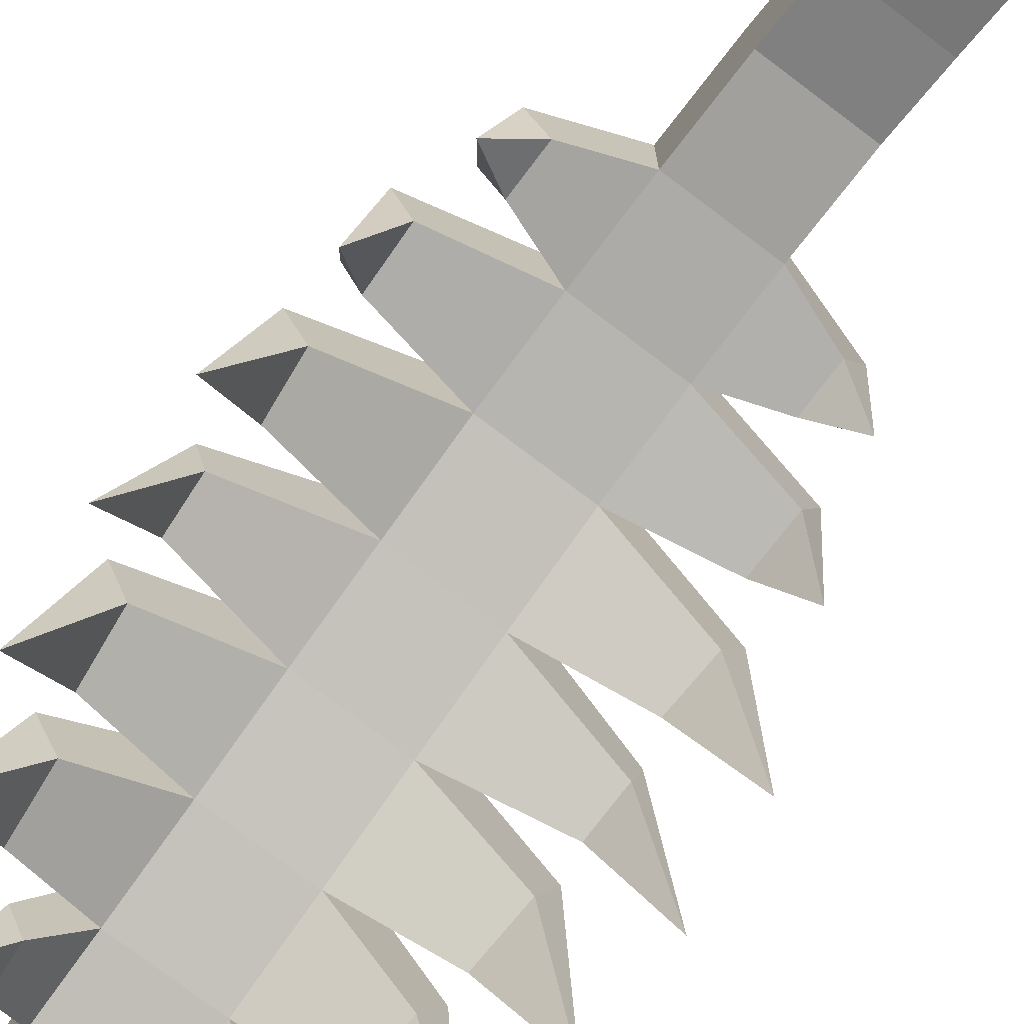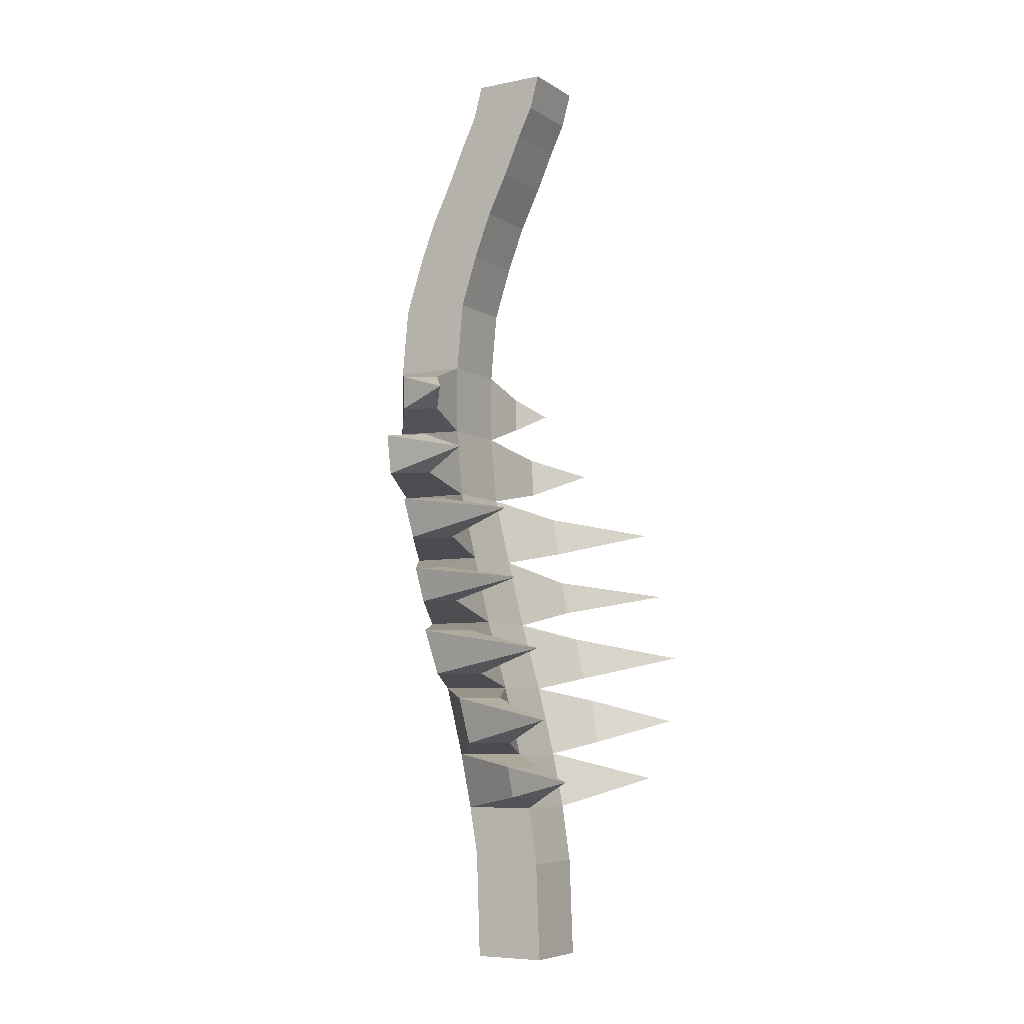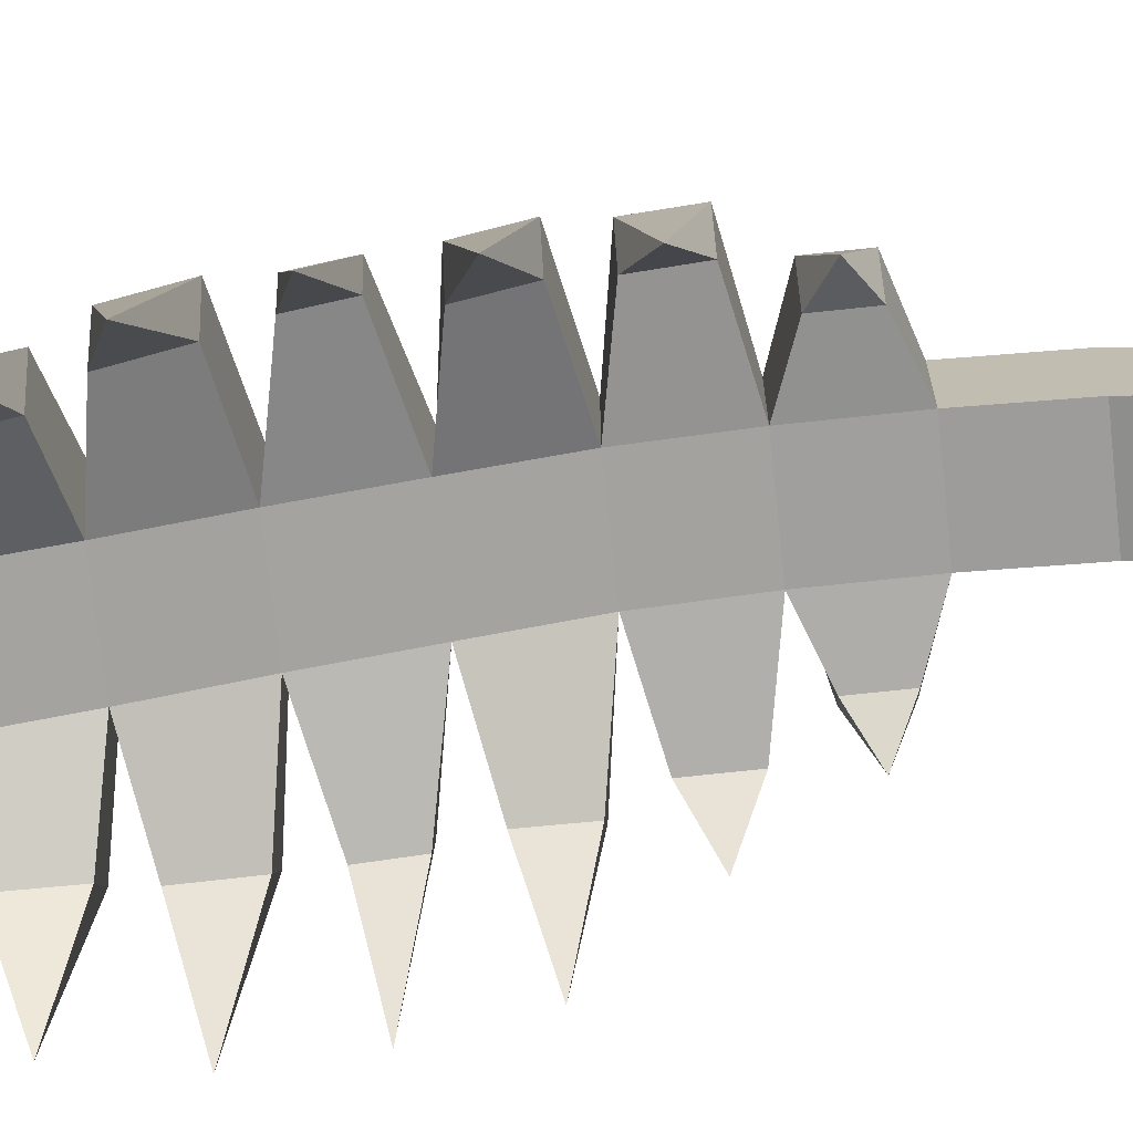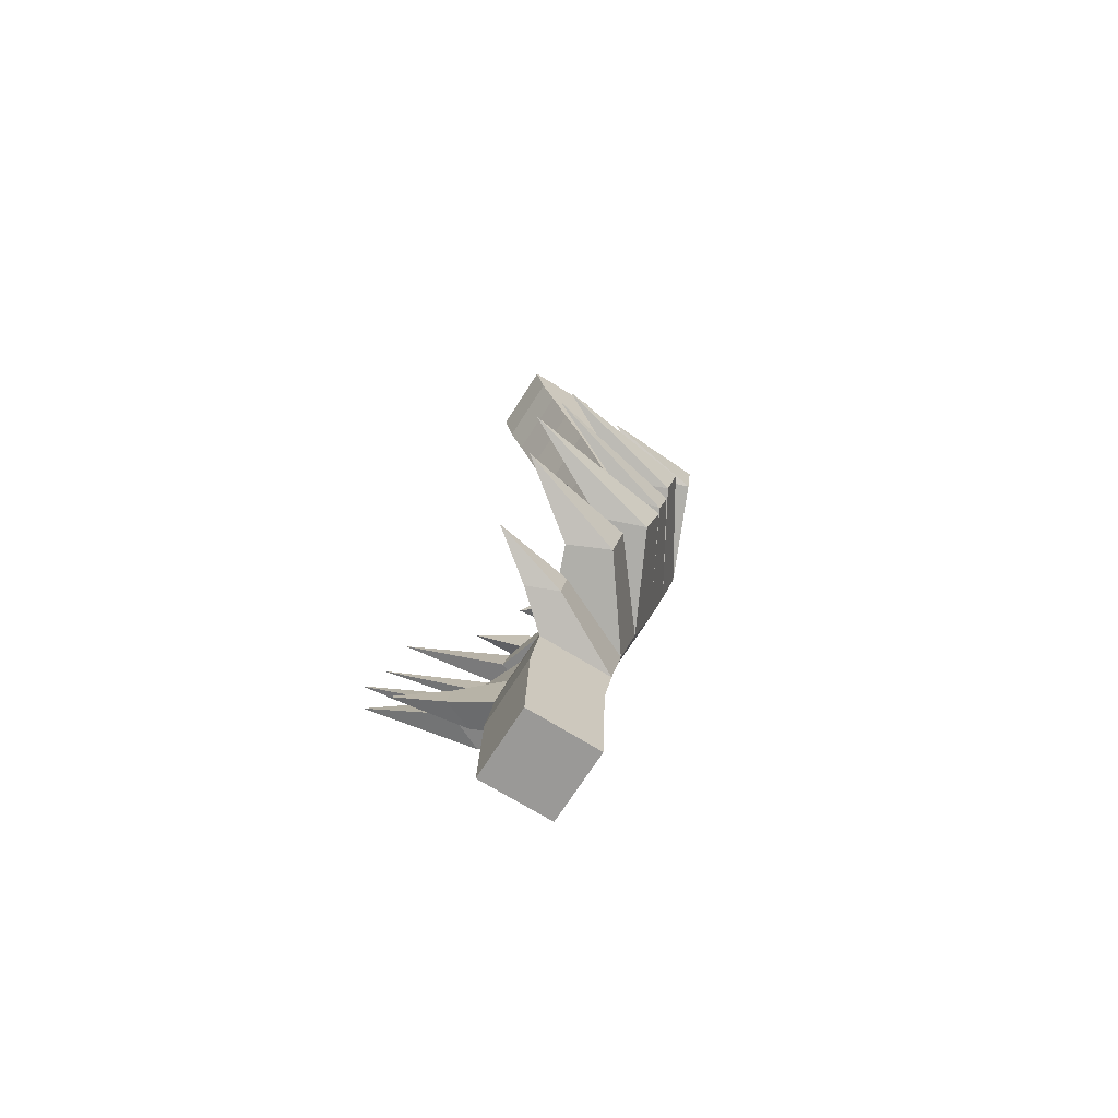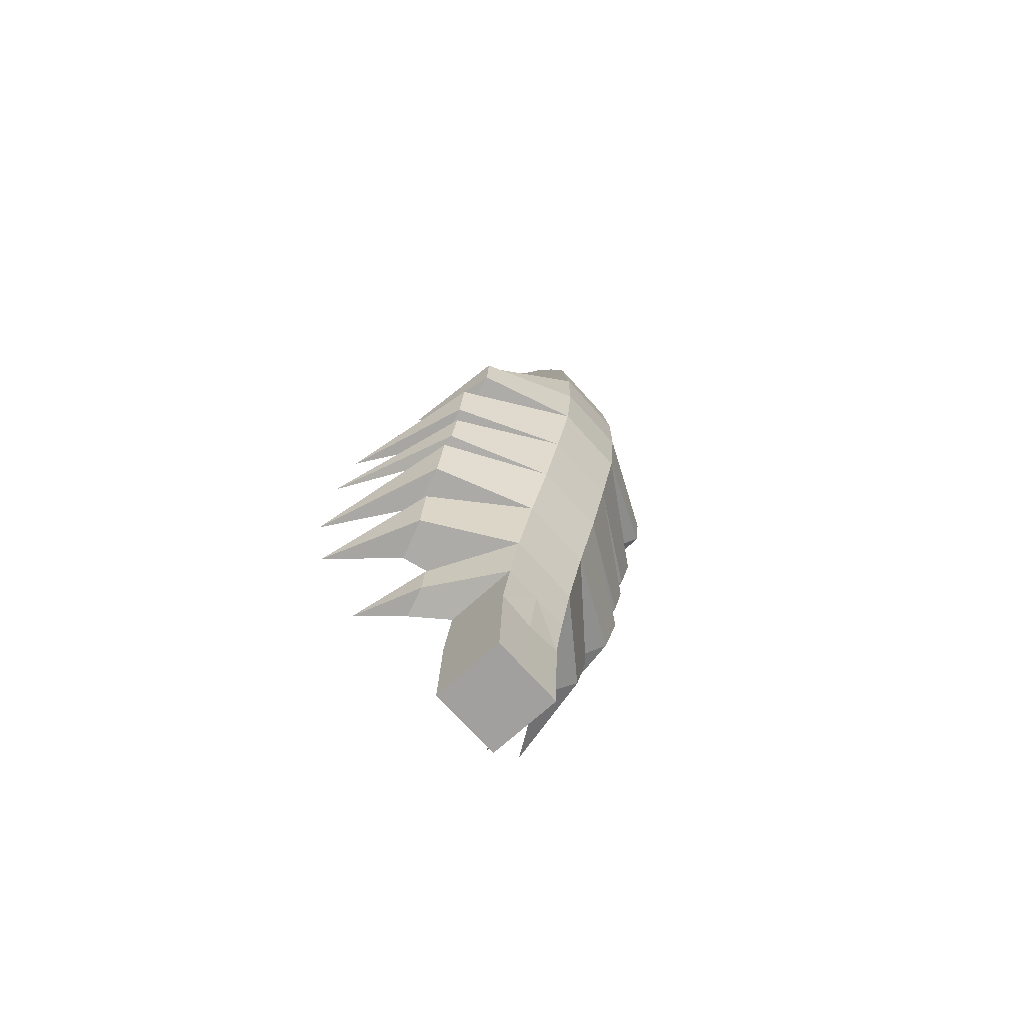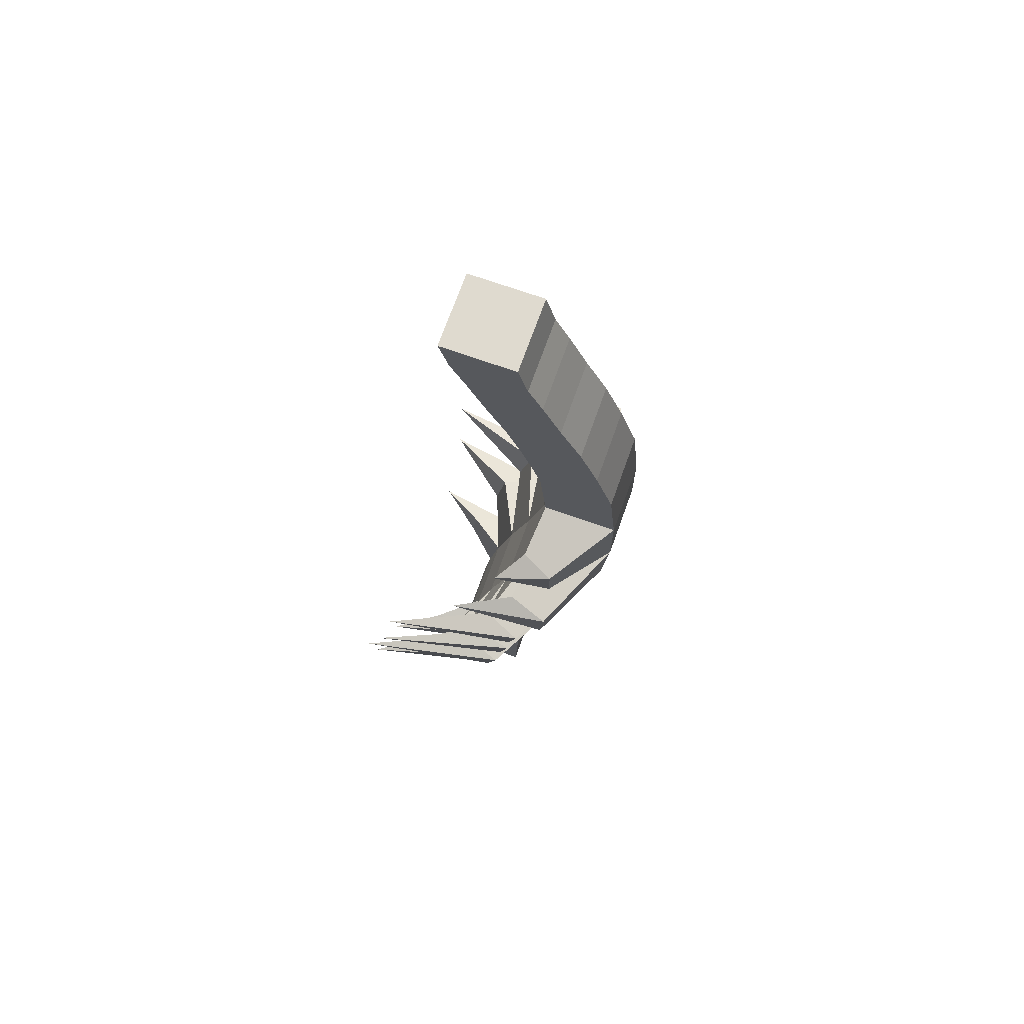
<metadata>
{"format":"obj","ext":"obj","renderer":"f3d","projection":"perspective","resolution":1024,"background":"white","views":[{"elev":-76.3,"azim":-37.1,"up":"+Y"},{"elev":-6.8,"azim":-59.5,"up":"+Z"},{"elev":-71.5,"azim":-83.9,"up":"+Y"},{"elev":-69.0,"azim":57.9,"up":"+Z"},{"elev":-71.9,"azim":132.0,"up":"+Z"},{"elev":70.8,"azim":109.6,"up":"+Z"}]}
</metadata>
<code>
o Spine
v -5.024 12 -78.1
v -5.024 1.951 -78.1
v -5.024 12 53.49
v -5.024 1.951 53.49
v -5.024 16.23 -1e-06
v -5.024 26.28 -2e-06
v -5.024 10.53 33.26
v -5.024 20.57 33.26
v -5.024 17.72 -39.05
v -5.024 7.669 -39.05
v -5.024 25.37 19.53
v -5.024 15.32 19.53
v -17.72 13.85 -26.83
v -5.024 12.99 -19.53
v -16.38 11.39 -11.83
v -5.024 23.03 -19.53
v -17.99 15.04 -21.98
v -5.024 5.209 44.71
v -16.89 10.18 -21.98
v -5.024 15.26 44.71
v -16.62 8.991 -26.83
v -5.024 13.67 -56.59
v -21.69 -7.324 -34.17
v -5.024 3.626 -56.59
v -15.84 10.15 -17.45
v -5.024 20.57 -29.29
v -18.15 15.46 -17.45
v -5.024 10.53 -29.29
v -18.68 16.69 -11.83
v -5.024 15.32 -9.763
v -16 7.2 -31.07
v -5.024 25.37 -9.763
v -19.94 -7.172 -43.93
v -5.024 26.28 9.763
v -15.38 5.497 -37.27
v -5.024 16.23 9.763
v -17.57 11.49 -37.27
v -5.024 12.99 26.83
v -18.19 13.19 -31.07
v -5.024 23.03 26.83
v -15.75 7.269 -47.12
v -5.024 17.72 39.12
v -13.11 -6.911 -52.51
v -5.024 7.669 39.12
v -16.34 8.559 -40.74
v -5.024 3.25 48.76
v -13.93 3.291 -40.74
v -5.024 13.3 48.76
v -13.34 2.001 -47.12
v -5.024 5.209 -48.81
v -9.104 -0.2669 -50.54
v -5.024 15.26 -48.81
v -8.839 -0.9104 -54.83
v -5.024 12.51 -63.37
v -10.52 3.174 -54.83
v -5.024 2.463 -64.52
v -10.79 3.818 -50.54
v 0 1.951 -78.1
v 0 12 53.49
v 0 1.951 53.49
v 0 12 -78.1
v 0 16.23 -1e-06
v 0 26.28 -2e-06
v 0 10.53 33.26
v 0 20.57 33.26
v 0 17.72 -39.05
v 0 7.669 -39.05
v 0 25.37 19.53
v 0 15.32 19.53
v 0 23.03 -19.53
v 0 12.99 -19.53
v 0 5.209 44.71
v 0 15.26 44.71
v 0 3.626 -56.59
v 0 13.67 -56.59
v 0 10.53 -29.29
v 0 20.57 -29.29
v 0 25.37 -9.763
v 0 15.32 -9.763
v 0 16.23 9.763
v 0 26.28 9.763
v 0 23.03 26.83
v 0 12.99 26.83
v 0 17.72 39.12
v 0 7.669 39.12
v 0 3.25 48.76
v 0 13.3 48.76
v 0 5.209 -48.81
v 0 15.26 -48.81
v 0 12.51 -64.52
v 0 2.463 -64.52
v -22.52 -4.434 -24.41
v -21.85 -2.275 -14.64
v -17.55 20.49 -2.035
v -15.55 14.98 -2.035
v -15.37 14.48 -7.728
v -17.37 19.99 -7.728
v -18.91 7.055 -4.881
v -11.69 15.56 2.464
v -13.95 20 2.464
v -13.95 20 7.298
v -11.69 15.56 7.298
v -15.77 12.46 4.881
v 5.024 12 -78.1
v 5.024 1.951 -78.1
v 5.024 12 53.49
v 5.024 1.951 53.49
v 5.024 16.23 -1e-06
v 5.024 26.28 -2e-06
v 5.024 10.53 33.26
v 5.024 20.57 33.26
v 5.024 17.72 -39.05
v 5.024 7.669 -39.05
v 5.024 25.37 19.53
v 5.024 15.32 19.53
v 17.72 13.85 -26.83
v 5.024 12.99 -19.53
v 16.38 11.39 -11.83
v 5.024 23.03 -19.53
v 17.99 15.04 -21.98
v 5.024 5.209 44.71
v 16.89 10.18 -21.98
v 5.024 15.26 44.71
v 16.62 8.991 -26.83
v 5.024 13.67 -56.59
v 21.69 -7.324 -34.17
v 5.024 3.626 -56.59
v 15.84 10.15 -17.45
v 5.024 20.57 -29.29
v 18.15 15.46 -17.45
v 5.024 10.53 -29.29
v 18.68 16.69 -11.83
v 5.024 15.32 -9.763
v 16 7.2 -31.07
v 5.024 25.37 -9.763
v 19.94 -7.172 -43.93
v 5.024 26.28 9.763
v 15.38 5.497 -37.27
v 5.024 16.23 9.763
v 17.57 11.49 -37.27
v 5.024 12.99 26.83
v 18.19 13.19 -31.07
v 5.024 23.03 26.83
v 15.75 7.269 -47.12
v 5.024 17.72 39.12
v 13.11 -6.911 -52.51
v 5.024 7.669 39.12
v 16.34 8.559 -40.74
v 5.024 3.25 48.76
v 13.93 3.291 -40.74
v 5.024 13.3 48.76
v 13.34 2.001 -47.12
v 5.024 5.209 -48.81
v 9.104 -0.2669 -50.54
v 5.024 15.26 -48.81
v 8.839 -0.9104 -54.83
v 5.024 12.51 -63.37
v 10.52 3.174 -54.83
v 5.024 2.463 -64.52
v 10.79 3.818 -50.54
v 22.52 -4.434 -24.41
v 21.85 -2.275 -14.64
v 17.55 20.49 -2.035
v 15.55 14.98 -2.035
v 15.37 14.48 -7.728
v 17.37 19.99 -7.728
v 18.91 7.055 -4.881
v 11.69 15.56 2.464
v 13.95 20 2.464
v 13.95 20 7.298
v 11.69 15.56 7.298
v 15.77 12.46 4.881
f 87 48 3 59
f 60 59 3 4
f 56 54 1 2
f 36 34 101 102
f 78 32 6 63
f 44 42 8 7
f 82 40 8 65
f 89 52 9 66
f 28 26 39 31
f 38 40 11 12
f 16 14 25 27
f 46 48 20 18
f 52 22 55 57
f 66 9 26 77
f 26 28 21 13
f 30 5 95 96
f 70 16 32 78
f 28 14 19 21
f 16 26 13 17
f 63 6 34 81
f 12 11 34 36
f 7 8 40 38
f 68 11 40 82
f 14 16 17 19
f 32 16 27 29
f 65 8 42 84
f 29 27 93
f 30 32 29 15
f 18 20 42 44
f 4 3 48 46
f 17 13 92
f 35 31 23
f 73 20 48 87
f 52 50 49 41
f 37 35 23
f 39 37 23
f 75 22 52 89
f 61 1 54 90
f 14 30 15 25
f 9 10 35 37
f 24 22 54 56
f 2 58 91 56
f 10 28 31 35
f 26 9 37 39
f 24 74 88 50
f 41 49 33
f 18 72 86 46
f 7 64 85 44
f 45 41 33
f 12 69 83 38
f 47 45 33
f 31 39 23
f 5 62 80 36
f 14 71 79 30
f 10 9 45 47
f 9 52 41 45
f 10 67 76 28
f 50 10 47 49
f 56 91 74 24
f 57 55 43
f 44 85 72 18
f 28 76 71 14
f 53 51 43
f 36 80 69 12
f 55 53 43
f 50 88 67 10
f 49 47 33
f 24 50 51 53
f 38 83 64 7
f 50 52 57 51
f 30 79 62 5
f 2 1 61 58
f 46 86 60 4
f 22 24 53 55
f 51 57 43
f 27 25 93
f 13 21 92
f 21 19 92
f 19 17 92
f 5 6 94 95
f 25 15 93
f 15 29 93
f 96 95 98
f 32 30 96 97
f 6 32 97 94
f 5 36 102 99
f 95 94 98
f 97 96 98
f 94 97 98
f 101 100 103
f 6 5 99 100
f 34 6 100 101
f 100 99 103
f 102 101 103
f 99 102 103
f 87 59 106 151
f 60 107 106 59
f 159 105 104 157
f 139 171 170 137
f 78 63 109 135
f 147 110 111 145
f 82 65 111 143
f 89 66 112 155
f 131 134 142 129
f 141 115 114 143
f 119 130 128 117
f 149 121 123 151
f 155 160 158 125
f 66 77 129 112
f 129 116 124 131
f 133 165 164 108
f 70 78 135 119
f 131 124 122 117
f 119 120 116 129
f 63 81 137 109
f 115 139 137 114
f 110 141 143 111
f 68 82 143 114
f 117 122 120 119
f 135 132 130 119
f 65 84 145 111
f 132 162 130
f 133 118 132 135
f 121 147 145 123
f 107 149 151 106
f 120 161 116
f 138 126 134
f 73 87 151 123
f 155 144 152 153
f 140 126 138
f 142 126 140
f 75 89 155 125
f 61 90 157 104
f 117 128 118 133
f 112 140 138 113
f 127 159 157 125
f 105 159 91 58
f 113 138 134 131
f 129 142 140 112
f 127 153 88 74
f 144 136 152
f 121 149 86 72
f 110 147 85 64
f 148 136 144
f 115 141 83 69
f 150 136 148
f 134 126 142
f 108 139 80 62
f 117 133 79 71
f 113 150 148 112
f 112 148 144 155
f 113 131 76 67
f 153 152 150 113
f 159 127 74 91
f 160 146 158
f 147 121 72 85
f 131 117 71 76
f 156 146 154
f 139 115 69 80
f 158 146 156
f 153 113 67 88
f 152 136 150
f 127 156 154 153
f 141 110 64 83
f 153 154 160 155
f 133 108 62 79
f 105 58 61 104
f 149 107 60 86
f 125 158 156 127
f 154 146 160
f 130 162 128
f 116 161 124
f 124 161 122
f 122 161 120
f 108 164 163 109
f 128 162 118
f 118 162 132
f 165 167 164
f 135 166 165 133
f 109 163 166 135
f 108 168 171 139
f 164 167 163
f 166 167 165
f 163 167 166
f 170 172 169
f 109 169 168 108
f 137 170 169 109
f 169 172 168
f 171 172 170
f 168 172 171
f 54 75 90
f 16 77 26
f 22 75 54
f 75 157 90
f 75 125 157
f 16 70 77
f 11 81 34
f 70 129 77
f 70 119 129
f 11 68 81
f 20 84 42
f 68 137 81
f 68 114 137
f 20 73 84
f 73 145 84
f 73 123 145

</code>
